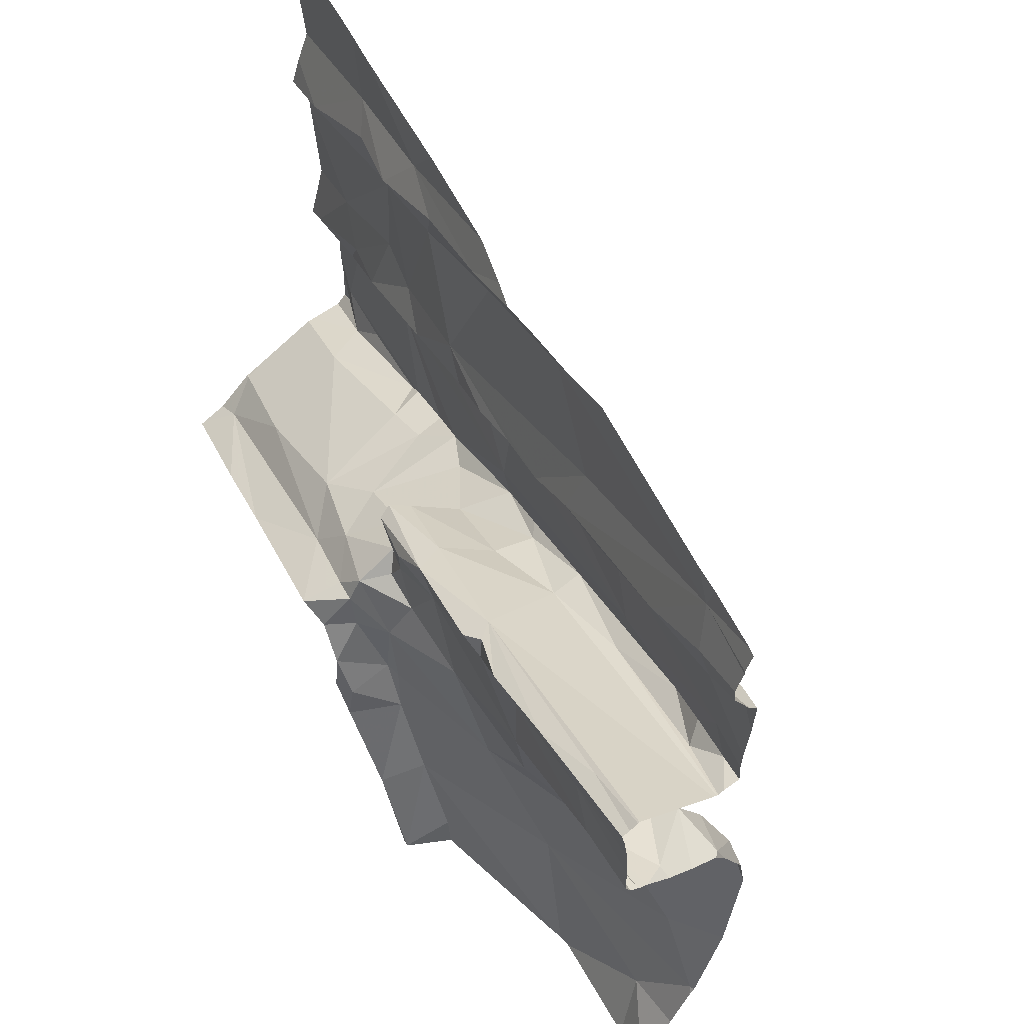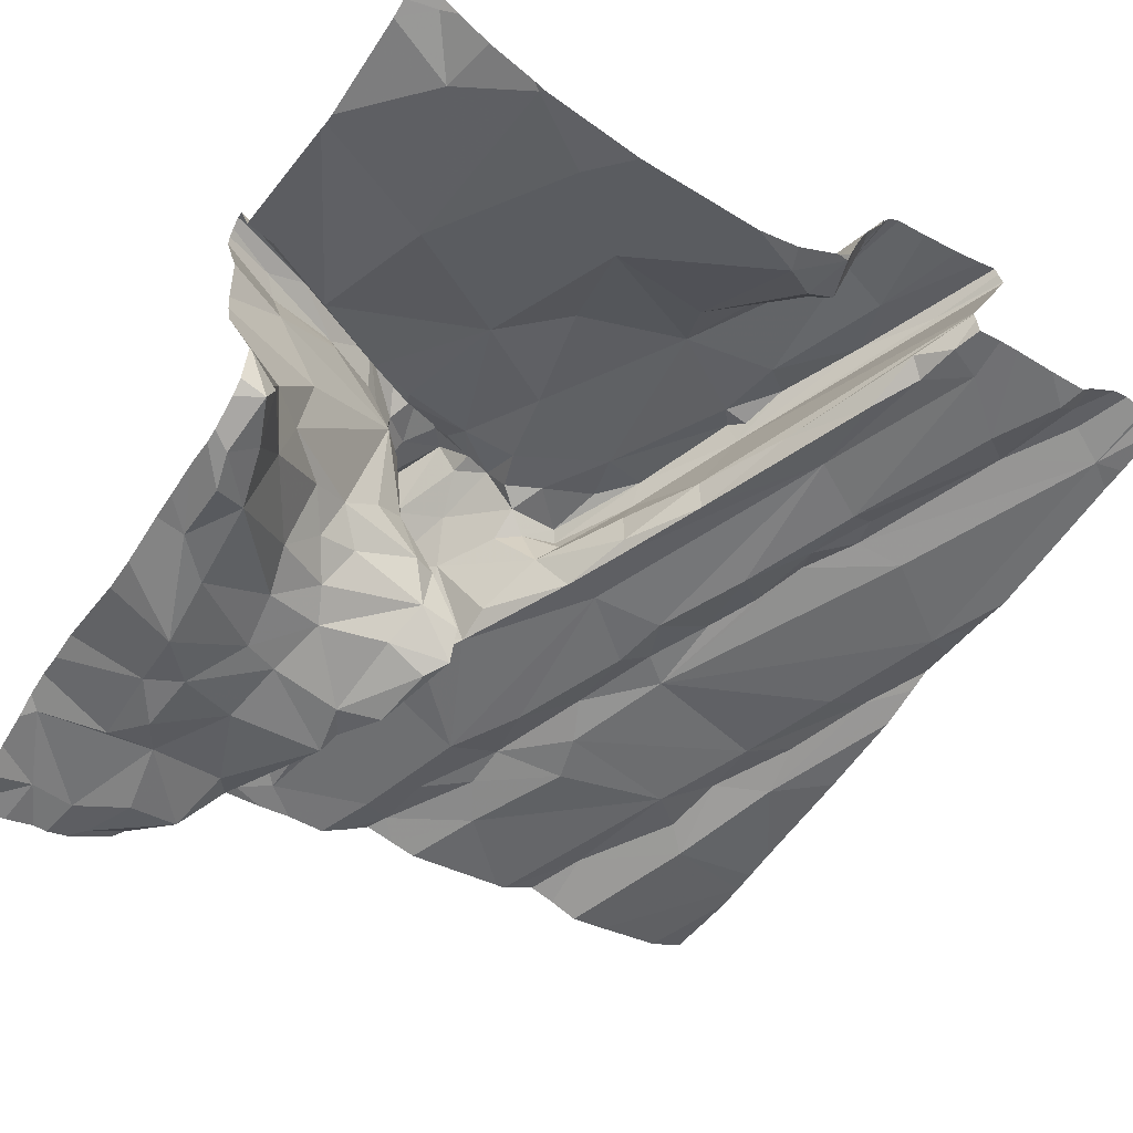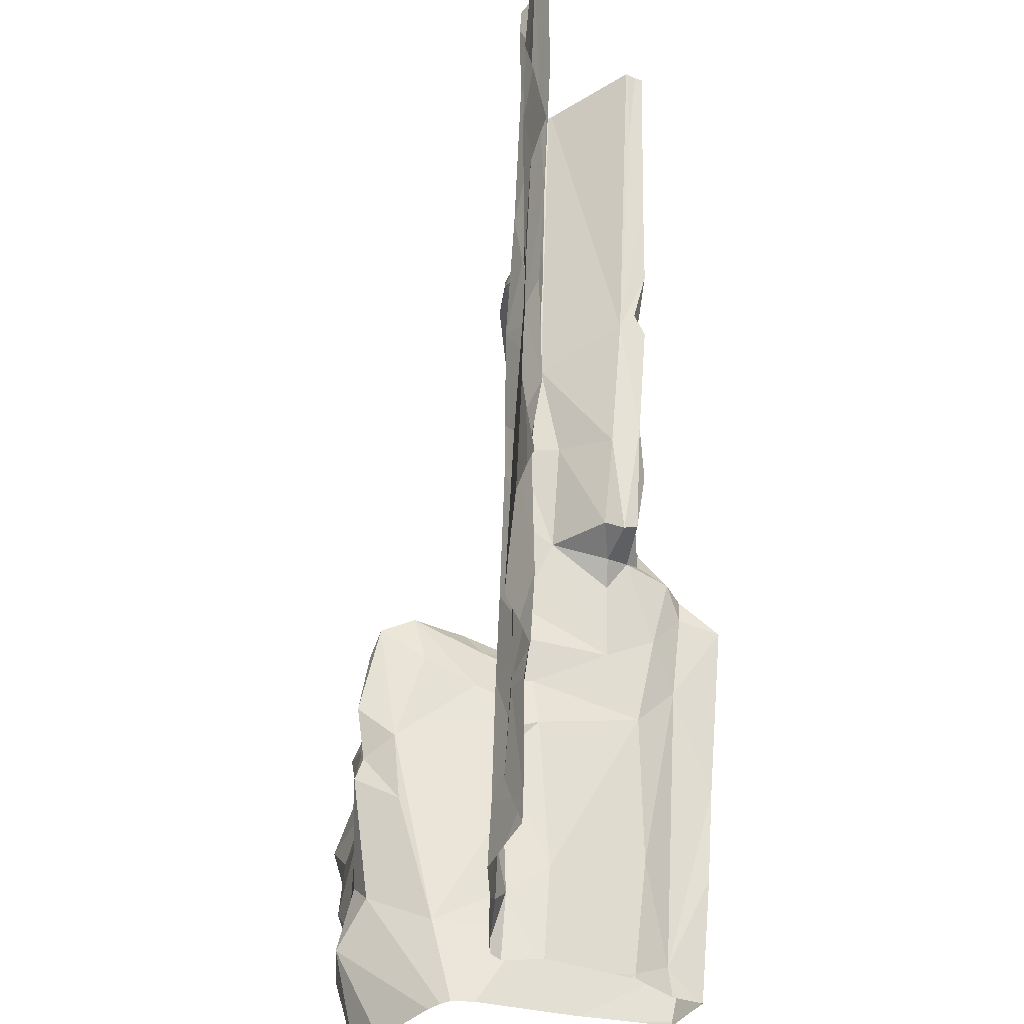
<metadata>
{"format":"obj","ext":"obj","renderer":"f3d","projection":"perspective","resolution":1024,"background":"white","views":[{"elev":58.7,"azim":55.7,"up":"+Y"},{"elev":-46.1,"azim":57.6,"up":"+Z"},{"elev":40.5,"azim":-95.5,"up":"+Y"}]}
</metadata>
<code>
v -39.31 255.1 502.5
v -37.51 256.1 503.3
v -37.51 256 503.1
v -37.51 256.1 503.3
v -38.07 256.9 503
v -37.71 256.9 503
v -39.32 255.2 502.5
v -39.14 255 502.6
v -38.49 255 502.5
v -38.72 255.1 502.5
v -38.41 255.1 503.3
v -37.65 256.9 503
v -38.35 255.2 503.3
v -38.52 256.9 503
v -38.12 255 502.7
v -38.28 255.1 502.8
v -39.21 256.9 502.9
v -38.74 256.9 502.9
v -38.36 256.9 503
v -38.16 256.9 503
v -37.53 256.9 503.1
v -39.42 256.9 502.9
v -39.29 256.9 502.9
v -38.26 255 502.6
v -38.14 255 502.6
v -39.08 255.1 502.5
v -38.87 255.1 502.5
v -37.51 256.9 503.1
v -38.25 255 503.3
v -38.36 255.2 503
v -38.38 255.1 503.3
v -38.38 255.2 503.4
v -38.29 255 503.4
v -38.34 255.1 503.1
v -38.2 255 502.7
v -38.33 255.1 502.7
v -38.35 255.2 502.8
v -39.37 256.9 502.9
v -38.15 255 502.7
v -38.24 255.1 502.6
v -38.34 255 502.5
v -38.38 255.1 502.6
v -38.58 255.1 502.5
v -39.02 256.9 502.9
v -38.28 256.9 503
v -37.53 255 503.2
v -38.42 256.9 503
v -37.64 255.1 503.1
v -37.94 255 503.2
v -37.9 255 503.2
v -37.51 256.3 503.1
v -37.51 256.1 503.2
v -39.39 255.2 502.5
v -39.23 255.4 502.5
v -39.23 255.3 502.5
v -39.41 255.4 503.1
v -39.39 255.3 502.5
v -39.15 255.4 502.5
v -37.51 255.3 503.1
v -39.21 255.6 502.8
v -38.99 255.7 502.9
v -39.28 255.6 502.8
v -37.51 256.3 503.1
v -39.29 255.3 503.2
v -37.51 256.5 503.3
v -39.18 255.4 503.3
v -39.15 255.4 503.3
v -39.04 256 502.8
v -39.29 255.9 502.8
v -37.51 256.4 503.1
v -37.51 256.4 503.1
v -37.51 255.5 503
v -37.51 255.3 503.1
v -37.51 256.1 503.3
v -37.51 255.8 503
v -39.35 255.6 502.8
v -38.96 255.7 502.9
v -37.51 256.1 503.3
v -39.24 255.6 502.9
v -39.18 255.5 503.1
v -39.36 255.4 503.2
v -39.41 255.3 503.2
v -39.25 255.4 502.9
v -37.51 256.3 503.1
v -39.39 255.6 502.8
v -39.22 256 502.9
v -39.37 256 502.9
v -37.51 256 503.1
v -37.51 255.9 503
v -39.06 255.2 502.5
v -39.24 255.5 502.7
v -38.62 255.6 502.6
v -38.59 255.7 502.6
v -38.55 255.6 502.7
v -38.6 255.9 503.1
v -38.58 256 503.1
v -38.6 256 503.2
v -38.97 255.2 502.5
v -38.84 255.2 502.5
v -37.99 255.3 503.1
v -38.5 256 502.9
v -38.76 255.8 502.9
v -38.77 255.7 503.1
v -38.55 255.9 503
v -38.53 255.5 503.4
v -38.48 255.4 503.4
v -38.59 255.5 503.3
v -38.56 255.7 502.7
v -38.99 255.5 503.3
v -38.79 255.6 503.3
v -38.9 255.7 503.2
v -38.84 255.8 502.9
v -38.52 255.6 502.8
v -38.54 255.6 502.8
v -38.53 255.5 502.9
v -38.46 255.8 503.2
v -38.28 255.7 503.2
v -38.34 256 503
v -38.72 255.7 503.2
v -38.63 255.7 503.3
v -37.98 255.9 503.2
v -38.55 255.6 503.3
v -38.6 255.6 503.4
v -38.58 255.7 503.3
v -38.8 255.5 503.3
v -38.65 255.7 503.4
v -38.65 255.6 503.3
v -38.47 255.3 503.3
v -38.52 255.4 503.3
v -38.77 255.6 502.6
v -38.84 255.6 502.6
v -38.49 255.5 503.4
v -38.58 255.8 503.3
v -38.49 255.6 503.2
v -38.35 256 503.2
v -38.44 255.4 503.3
v -38.75 255.5 503.1
v -38.7 255.5 503.3
v -39.01 255.4 503.2
v -38.81 255.6 503
v -38.54 255.8 503.2
v -38.5 255.9 503.2
v -38.63 255.8 503.1
v -38.57 255.8 503.2
v -38.59 256 503.2
v -38.49 255.5 503.3
v -38.46 255.5 503.2
v -38.54 255.5 503.4
v -38.16 255.5 503.2
v -38.44 255.3 503.3
v -38.62 255.5 503.2
v -38.48 255.5 503.1
v -38.54 255.5 503.1
v -38.86 255.6 502.6
v -38.8 255.5 502.6
v -38.61 255.3 502.6
v -38.52 255.3 502.7
v -38.63 255.7 502.6
v -38.72 255.6 502.8
v -38.67 255.7 502.7
v -38.73 255.3 502.6
v -38.66 255.4 502.6
v -38.9 255.3 502.5
v -38.77 255.4 502.6
v -38.5 255.9 502.9
v -38.85 255.8 502.9
v -39.09 255.4 502.5
v -38.91 255.6 502.5
v -38.98 255.6 502.6
v -38.94 255.7 502.9
v -38.61 255.6 502.8
v -38.68 255.8 502.9
v -38.5 255.5 502.9
v -38.48 255.4 502.8
v -38.53 255.4 502.8
v -38.59 255.4 502.7
v -38.6 255.6 503
v -38.57 255.6 502.9
v -38.52 255.3 502.7
v -38.44 255.3 502.8
v -38.02 255.7 503.2
v -37.52 255.3 503.1
v -38.26 255 503
v -38.13 255 502.7
v -37.63 255.4 503.1
v -37.8 255.6 503.1
v -38.24 255 502.6
v -37.56 255.9 503
v -37.52 256 503.1
v -37.62 256 503
v -38.17 255 502.6
v -37.87 255.9 503.2
v -37.8 256 503.2
v -38.34 255 503.3
v -39.28 256.5 502.9
v -39.1 256.7 502.9
v -39.1 256.9 502.9
v -37.51 255.3 503.1
v -37.51 255.2 503.1
v -38.98 256.5 502.9
v -39.16 256.1 502.9
v -39.06 256.1 502.9
v -37.51 255.1 503.1
v -37.51 255 503.2
v -37.51 255.1 503.2
v -39.25 256.1 502.8
v -39.02 256.3 502.9
v -38.71 256.7 503
v -38.76 256.6 502.9
v -38.91 256.6 502.9
v -38.38 256.1 503.2
v -38.36 256 503
v -38.88 256 502.9
v -38.01 256.2 503.3
v -37.96 256.1 503.3
v -38.11 256.1 503.2
v -38.11 256.2 503.2
v -38.15 256.2 503.3
v -38.41 256.1 503.2
v -38.47 256 503.2
v -38.83 256.7 502.9
v -38.17 256.1 503
v -38.14 256.2 503.2
v -37.95 256.2 503
v -38.17 256.1 503
v -38.83 256.2 502.9
v -38.68 256.3 502.9
v -38.63 256.2 503
v -37.95 256.3 503
v -38.37 256 502.9
v -38.63 256.2 502.9
v -38.92 256.2 502.9
v -38.51 256.8 503
v -39.06 256.6 502.9
v -38.5 256.3 503
v -38.52 256.7 502.9
v -38.25 256.8 503
v -38.11 256.6 503
v -38.29 256.3 502.9
v -38.49 256.2 502.9
v -38.25 256.4 503
v -38.05 256.5 503
v -38.17 256.4 503
v -38.13 256.5 503
v -38.03 256.4 503
v -38.37 256.4 503
v -38.27 255 503
v -38.98 255 502.6
v -38.12 255 502.7
v -39.05 255 502.6
v -37.54 256.1 503.2
v -37.66 256.1 503.3
v -37.69 256.1 503.3
v -37.78 256.6 503.1
v -37.66 256.8 503.1
v -38.3 255 503.2
v -37.68 256 503.1
v -37.63 256.1 503.1
v -37.57 256.6 503
v -37.59 256.7 503.1
v -38.28 255 503.2
v -37.61 256.4 503
v -37.71 256.5 503
v -37.65 256.3 503.1
v -38.12 255 502.7
v -37.71 256.3 503.3
v -38.28 255 503
v -37.83 256.3 503.3
v -37.66 256.4 503.3
v -39.16 255 502.5
v -38.24 255 503.3
v -37.67 256.3 503
v -37.77 256.3 503
v -37.63 256.7 503.1
v -37.57 256.3 503
v -39.31 255 502.5
v -39.25 255 502.5
v -39.4 255 502.5
v -39.15 256.9 502.9
v -39.42 255 502.5
v -37.62 256.9 503.1
v -39.42 255.1 502.5
v -39.42 255.4 503.1
v -39.42 255.4 503.1
v -39.42 255.4 502.7
v -39.42 255.4 502.7
v -39.42 255.4 503.1
v -39.42 255.3 503.2
v -39.42 255.3 503.2
v -39.42 255.2 502.5
v -39.42 255.1 502.5
v -39.42 255.5 503
v -39.42 255.5 502.9
v -39.42 255.5 502.9
v -39.42 255.3 503.1
v -39.42 255.3 503.2
v -39.42 255.3 503
v -39.42 255.3 502.9
v -39.42 255.3 503.2
v -39.42 255.3 503.2
v -39.42 255.3 503.2
v -39.42 255.4 503.2
v -39.42 255.6 502.8
v -39.42 255.6 502.8
v -39.42 255.9 502.9
v -39.42 255.9 502.8
v -39.42 255.8 502.8
v -39.42 255.5 502.8
v -39.42 255.7 502.8
v -39.42 255.6 502.8
v -39.42 255.3 502.6
v -39.42 255.3 502.6
v -39.42 255.2 502.5
v -39.42 255.3 502.5
v -39.42 255.4 502.8
v -39.42 255.4 502.7
v -39.42 256.6 502.8
v -39.42 256.8 502.8
v -39.42 256.3 502.8
v -39.42 256.3 502.8
v -39.42 256 502.8
v -39.42 256.4 502.9
v -39.42 256.5 502.8
v -39.42 256.8 502.9
v -39.42 256.3 502.8
v -39.42 256.5 502.8
v -39.42 256.1 502.8
v -37.51 256.2 503.3
v -37.51 256.2 503.3
v -37.51 256.4 503.3
v -37.51 256.4 503.3
v -37.51 256.4 503.3
v -37.51 256.4 503.3
v -37.51 256.3 503.3
v -37.51 256 503.1
v -37.51 256.7 503.1
v -37.51 256.7 503.1
v -37.51 256.6 503
v -37.51 256.3 503.1
v -37.51 256.4 503.1
v -37.51 256.5 503
v -37.51 256.3 503.1
v -37.51 256.3 503.1
v -37.51 256.8 503.1
v -37.51 256.8 503.1
v -37.51 256.8 503.1
v -38.3 255 503.4
v -38.32 255 503.3
v -38.29 255 503.4
v -38.29 255 503.4
v -38.29 255 503.4
v -38.29 255 503.4
v -38.14 255 502.6
v -38.12 255 502.7
v -38.34 255 502.6
v -38.27 255 502.6
v -38.71 255 502.5
v -38.76 255 502.6
v -38.34 255 503.3
v -39.11 255 502.6
v -38.91 255 502.6
v -38.43 255 502.6
v -38.49 255 502.6
v -38.62 255 502.5
v -37.6 255 503.2
v -37.85 255 503.2
v -37.56 255 503.2
v -37.88 255 503.2
v -37.54 255 503.2
v -37.51 255 503.2
v -39.42 255 502.5
f 339 222 84
f 7 1 8
f 8 1 277
f 9 43 10
f 256 34 261
f 50 29 49
f 183 15 184
f 25 24 187
f 248 26 250
f 34 30 247
f 347 31 348
f 271 33 349
f 33 29 13
f 30 16 183
f 16 35 15
f 16 37 36
f 15 25 353
f 15 35 39
f 15 39 25
f 25 39 40
f 41 9 355
f 40 39 36
f 39 35 36
f 42 41 24
f 42 9 41
f 187 41 356
f 357 27 358
f 33 32 347
f 31 11 194
f 13 32 33
f 25 40 24
f 250 8 360
f 36 35 16
f 42 40 36
f 40 42 24
f 363 10 364
f 46 48 365
f 54 53 55
f 357 10 27
f 54 57 53
f 285 58 286
f 61 60 62
f 338 259 341
f 64 66 288
f 64 67 66
f 7 53 290
f 62 60 76
f 69 76 77
f 79 62 293
f 81 80 56
f 337 260 259
f 83 64 297
f 82 64 289
f 64 82 295
f 56 80 79
f 288 81 300
f 356 41 355
f 355 9 362
f 336 260 337
f 81 56 283
f 335 258 3
f 69 87 306
f 62 85 303
f 76 69 307
f 85 76 309
f 334 266 329
f 90 55 7
f 313 57 314
f 333 266 334
f 57 54 285
f 54 55 90
f 53 7 55
f 354 15 353
f 76 60 77
f 69 68 86
f 353 25 191
f 282 7 291
f 292 79 294
f 61 77 60
f 91 83 315
f 332 269 330
f 85 62 76
f 286 91 316
f 93 92 94
f 95 97 96
f 99 98 27
f 100 13 50
f 106 105 107
f 108 93 94
f 81 109 110
f 111 103 112
f 114 113 115
f 120 119 110
f 123 122 124
f 126 125 127
f 128 106 129
f 127 123 126
f 130 93 131
f 110 119 111
f 106 132 105
f 133 120 124
f 134 116 133
f 135 116 117
f 125 137 138
f 139 67 64
f 139 125 109
f 125 139 140
f 83 139 64
f 142 141 116
f 81 66 109
f 141 133 116
f 103 119 143
f 143 119 144
f 133 144 119
f 144 142 145
f 104 103 143
f 95 143 144
f 143 95 104
f 109 126 110
f 141 144 133
f 119 103 111
f 95 144 145
f 141 142 144
f 134 146 147
f 133 119 120
f 142 116 135
f 124 134 133
f 146 134 122
f 124 120 126
f 122 134 124
f 148 105 132
f 127 107 148
f 105 148 107
f 146 148 132
f 122 148 146
f 106 136 132
f 109 66 139
f 136 149 147
f 129 150 128
f 13 136 32
f 151 129 106
f 136 146 132
f 149 134 147
f 149 136 13
f 136 147 146
f 34 150 152
f 128 150 11
f 34 11 150
f 151 153 152
f 151 152 129
f 107 151 106
f 137 151 138
f 151 107 138
f 66 67 139
f 130 154 155
f 37 16 30
f 42 43 9
f 42 157 156
f 93 130 158
f 160 159 131
f 161 156 162
f 163 99 164
f 99 161 164
f 98 163 90
f 99 163 98
f 27 10 99
f 99 10 161
f 156 43 42
f 156 161 43
f 43 161 10
f 102 112 103
f 94 114 108
f 94 113 114
f 159 160 108
f 130 131 154
f 58 167 168
f 92 158 155
f 91 169 131
f 169 58 168
f 90 167 54
f 69 77 68
f 140 139 91
f 170 112 166
f 171 159 108
f 159 140 131
f 165 101 102
f 102 172 165
f 79 80 111
f 173 113 174
f 93 108 160
f 93 158 92
f 114 171 108
f 176 175 94
f 102 166 112
f 137 177 151
f 115 178 114
f 114 178 171
f 171 178 137
f 104 95 96
f 165 172 104
f 61 79 170
f 170 79 111
f 62 79 61
f 178 177 137
f 153 177 115
f 102 103 172
f 104 172 103
f 90 26 98
f 26 27 98
f 54 167 58
f 83 91 139
f 7 8 90
f 58 169 91
f 26 90 8
f 11 31 128
f 117 116 134
f 109 125 126
f 136 106 32
f 32 128 31
f 123 148 122
f 126 123 124
f 125 138 127
f 127 138 107
f 32 106 128
f 148 123 127
f 180 179 157
f 36 37 180
f 110 111 80
f 137 140 171
f 155 168 164
f 163 164 168
f 61 170 77
f 131 169 154
f 166 102 68
f 155 164 162
f 158 130 155
f 110 126 120
f 90 163 167
f 77 166 68
f 162 164 161
f 93 160 131
f 100 149 13
f 181 121 117
f 152 30 34
f 177 153 151
f 140 137 125
f 168 154 169
f 80 81 110
f 149 117 134
f 181 117 149
f 152 150 129
f 30 152 37
f 173 174 152
f 159 171 140
f 179 174 175
f 113 175 174
f 157 179 176
f 42 36 157
f 176 162 156
f 162 176 94
f 92 155 162
f 168 167 163
f 155 154 168
f 140 91 131
f 166 77 170
f 112 170 111
f 177 178 115
f 152 153 115
f 115 173 152
f 113 173 115
f 113 94 175
f 92 162 94
f 180 174 179
f 174 180 37
f 36 180 157
f 152 174 37
f 156 157 176
f 176 179 175
f 199 48 203
f 48 46 205
f 352 33 351
f 189 188 89
f 366 100 368
f 121 192 193
f 188 185 72
f 186 185 188
f 185 186 100
f 186 192 121
f 182 185 100
f 182 100 48
f 188 190 192
f 121 181 186
f 186 188 192
f 100 186 149
f 181 149 186
f 72 182 73
f 331 268 266
f 200 195 319
f 202 201 86
f 68 202 86
f 351 33 350
f 350 33 347
f 330 269 268
f 201 206 87
f 206 200 320
f 207 200 206
f 69 86 87
f 87 86 201
f 323 196 326
f 329 266 328
f 321 206 327
f 279 196 197
f 210 209 208
f 97 145 211
f 201 202 207
f 215 214 216
f 216 214 217
f 216 218 135
f 96 219 212
f 211 220 135
f 219 222 212
f 219 211 223
f 223 222 219
f 223 211 218
f 121 216 135
f 218 217 223
f 220 211 145
f 220 142 135
f 222 224 225
f 227 226 228
f 229 101 230
f 225 229 230
f 97 219 96
f 211 219 97
f 97 95 145
f 211 135 218
f 223 217 214
f 218 216 217
f 117 121 135
f 231 213 101
f 202 232 207
f 202 226 232
f 68 213 202
f 213 226 202
f 101 165 230
f 232 209 200
f 102 101 68
f 213 68 101
f 231 228 226
f 213 231 226
f 233 208 209
f 200 210 234
f 195 200 234
f 228 235 227
f 232 200 207
f 226 227 232
f 209 232 227
f 227 236 209
f 238 237 227
f 229 239 240
f 118 212 222
f 230 118 225
f 101 240 231
f 118 230 165
f 228 231 240
f 240 239 235
f 241 238 227
f 240 101 229
f 221 210 208
f 243 242 244
f 243 239 245
f 246 241 227
f 227 235 246
f 245 242 243
f 118 222 225
f 244 238 241
f 229 245 239
f 239 243 246
f 243 241 246
f 241 243 244
f 212 104 96
f 236 233 209
f 104 118 165
f 212 118 104
f 235 228 240
f 221 208 233
f 246 235 239
f 196 195 234
f 206 201 207
f 236 227 237
f 200 209 210
f 142 220 145
f 221 196 210
f 196 234 210
f 349 33 352
f 193 253 252
f 192 190 257
f 190 258 257
f 238 244 255
f 215 216 121
f 263 262 71
f 244 242 254
f 78 253 4
f 253 251 74
f 193 192 257
f 258 251 257
f 63 224 51
f 253 193 257
f 348 31 359
f 253 257 251
f 21 255 344
f 266 252 328
f 330 268 331
f 347 32 31
f 331 266 333
f 267 34 247
f 52 258 335
f 247 30 183
f 264 272 273
f 337 259 338
f 229 273 272
f 51 222 339
f 223 214 268
f 214 215 268
f 222 223 84
f 273 224 264
f 268 215 266
f 268 269 223
f 121 193 252
f 252 266 215
f 237 238 255
f 274 255 254
f 224 273 225
f 229 225 273
f 242 245 254
f 275 262 272
f 245 263 254
f 281 255 21
f 259 260 254
f 259 263 70
f 189 258 190
f 271 29 33
f 254 260 274
f 254 263 259
f 340 275 343
f 264 275 272
f 254 255 244
f 275 264 63
f 65 269 332
f 22 324 38
f 190 188 189
f 258 189 3
f 245 229 262
f 262 229 272
f 252 215 121
f 262 263 245
f 233 236 237
f 221 233 47
f 197 221 44
f 233 237 45
f 265 15 354
f 5 255 6
f 345 274 346
f 274 260 336
f 38 324 23
f 278 280 371
f 250 26 8
f 328 252 2
f 280 1 282
f 23 324 17
f 282 1 7
f 283 56 284
f 2 252 78
f 284 56 287
f 285 54 58
f 3 189 88
f 51 224 222
f 286 58 91
f 248 27 26
f 287 56 292
f 249 15 265
f 288 66 81
f 289 64 288
f 63 264 224
f 4 253 74
f 290 53 313
f 291 7 290
f 17 318 279
f 292 56 79
f 78 252 253
f 293 62 308
f 294 79 293
f 191 25 187
f 295 82 296
f 70 263 71
f 71 262 340
f 296 82 301
f 187 24 41
f 297 64 295
f 298 83 297
f 65 223 269
f 299 82 289
f 12 255 281
f 300 81 302
f 301 82 299
f 84 223 65
f 52 251 258
f 302 81 283
f 303 85 304
f 194 11 256
f 184 15 249
f 304 85 310
f 74 251 52
f 305 87 321
f 306 87 305
f 73 182 59
f 307 69 306
f 308 62 303
f 6 255 12
f 309 76 307
f 75 188 72
f 310 85 309
f 72 185 182
f 183 16 15
f 311 57 285
f 312 57 311
f 49 29 271
f 313 53 57
f 88 189 89
f 89 188 75
f 314 57 312
f 315 83 298
f 5 237 255
f 316 91 315
f 318 317 279
f 59 182 198
f 198 182 199
f 324 318 17
f 50 13 29
f 319 195 322
f 320 200 319
f 203 48 205
f 261 34 267
f 321 87 206
f 322 195 323
f 20 237 5
f 199 182 48
f 323 195 196
f 325 206 320
f 204 46 367
f 256 11 34
f 326 196 317
f 327 206 325
f 205 46 204
f 340 262 275
f 341 259 70
f 270 8 277
f 18 221 14
f 342 275 63
f 343 275 342
f 277 1 276
f 344 255 345
f 276 1 278
f 345 255 274
f 19 233 45
f 346 274 336
f 278 1 280
f 21 344 28
f 358 27 361
f 359 31 194
f 45 237 20
f 360 8 270
f 361 27 248
f 44 221 18
f 362 9 363
f 363 9 10
f 364 10 357
f 14 221 47
f 365 48 366
f 47 233 19
f 366 48 100
f 197 196 221
f 367 46 365
f 368 100 50
f 279 317 196
f 369 204 367
f 370 204 369

</code>
